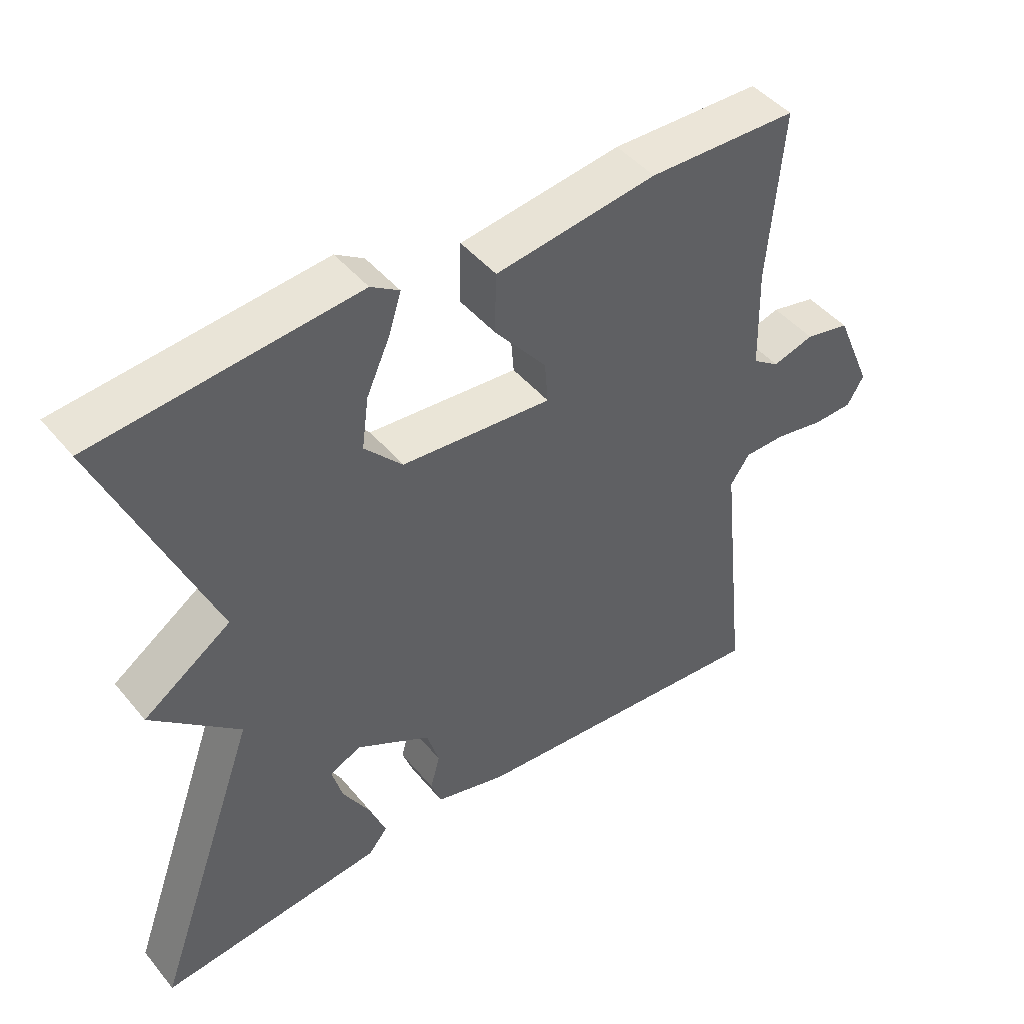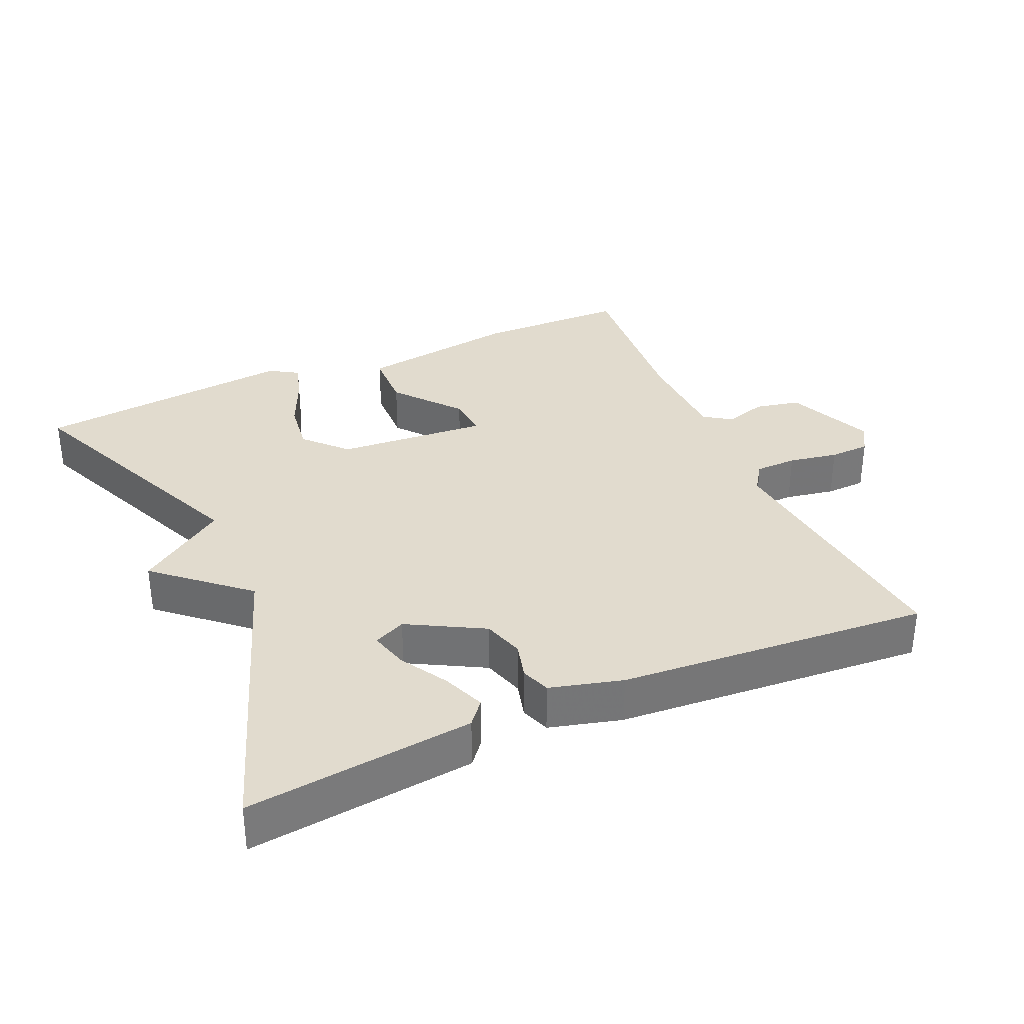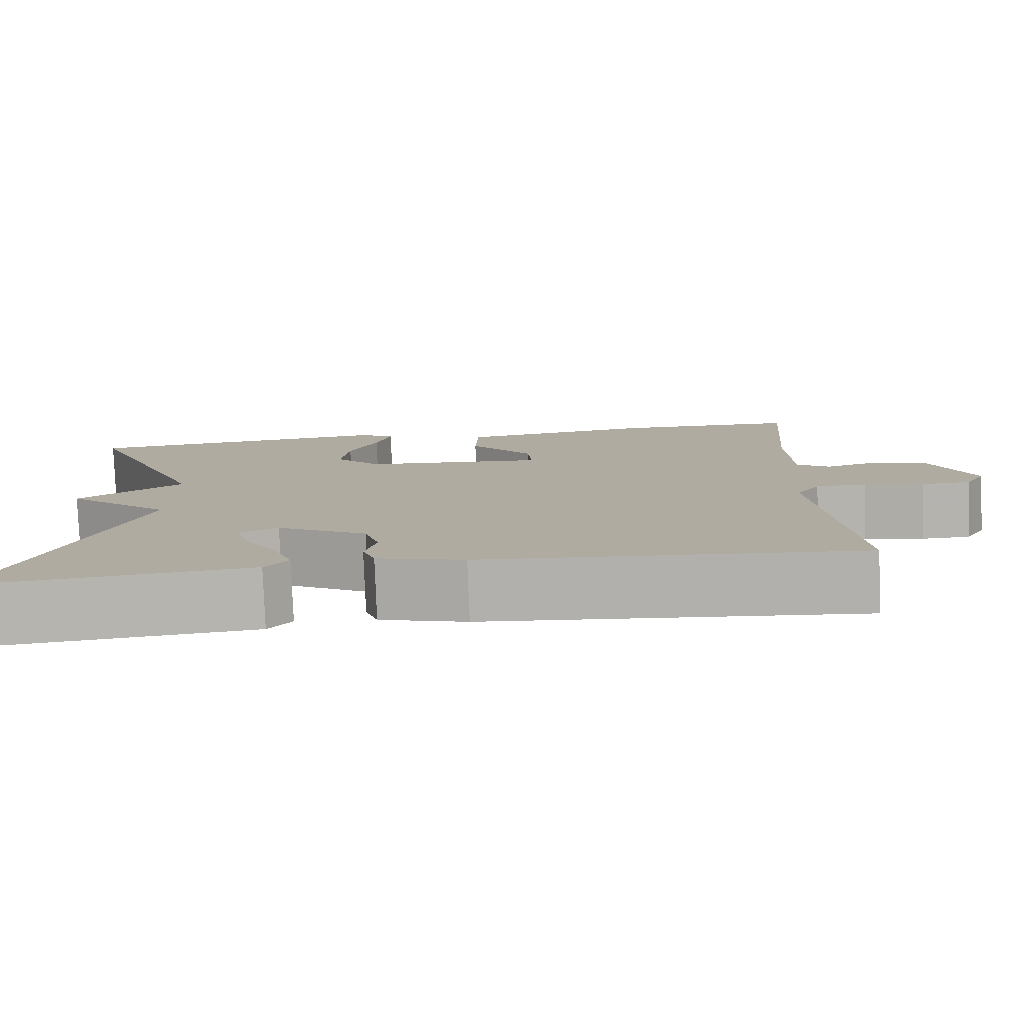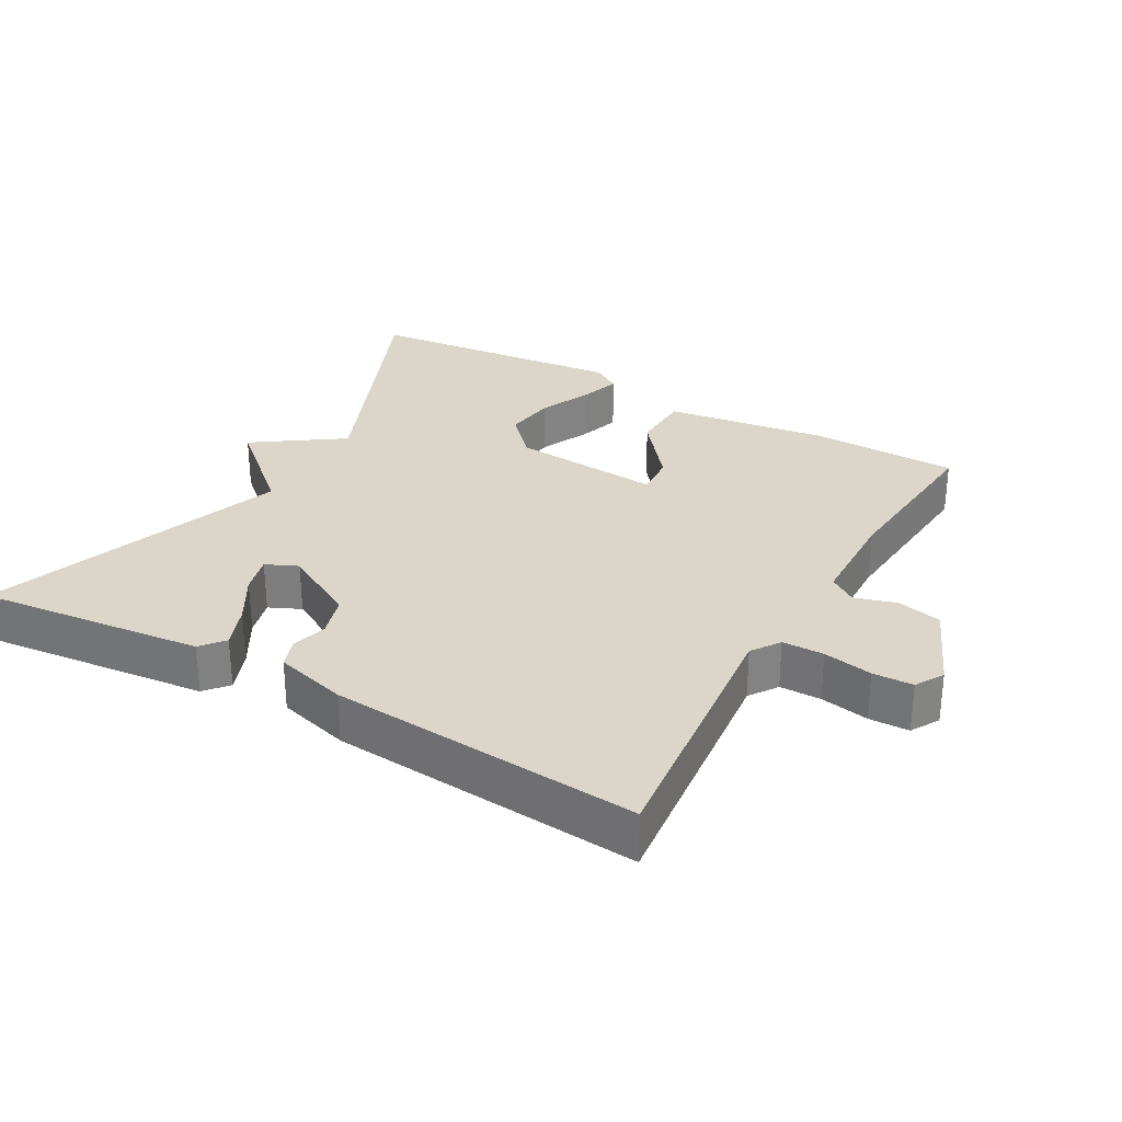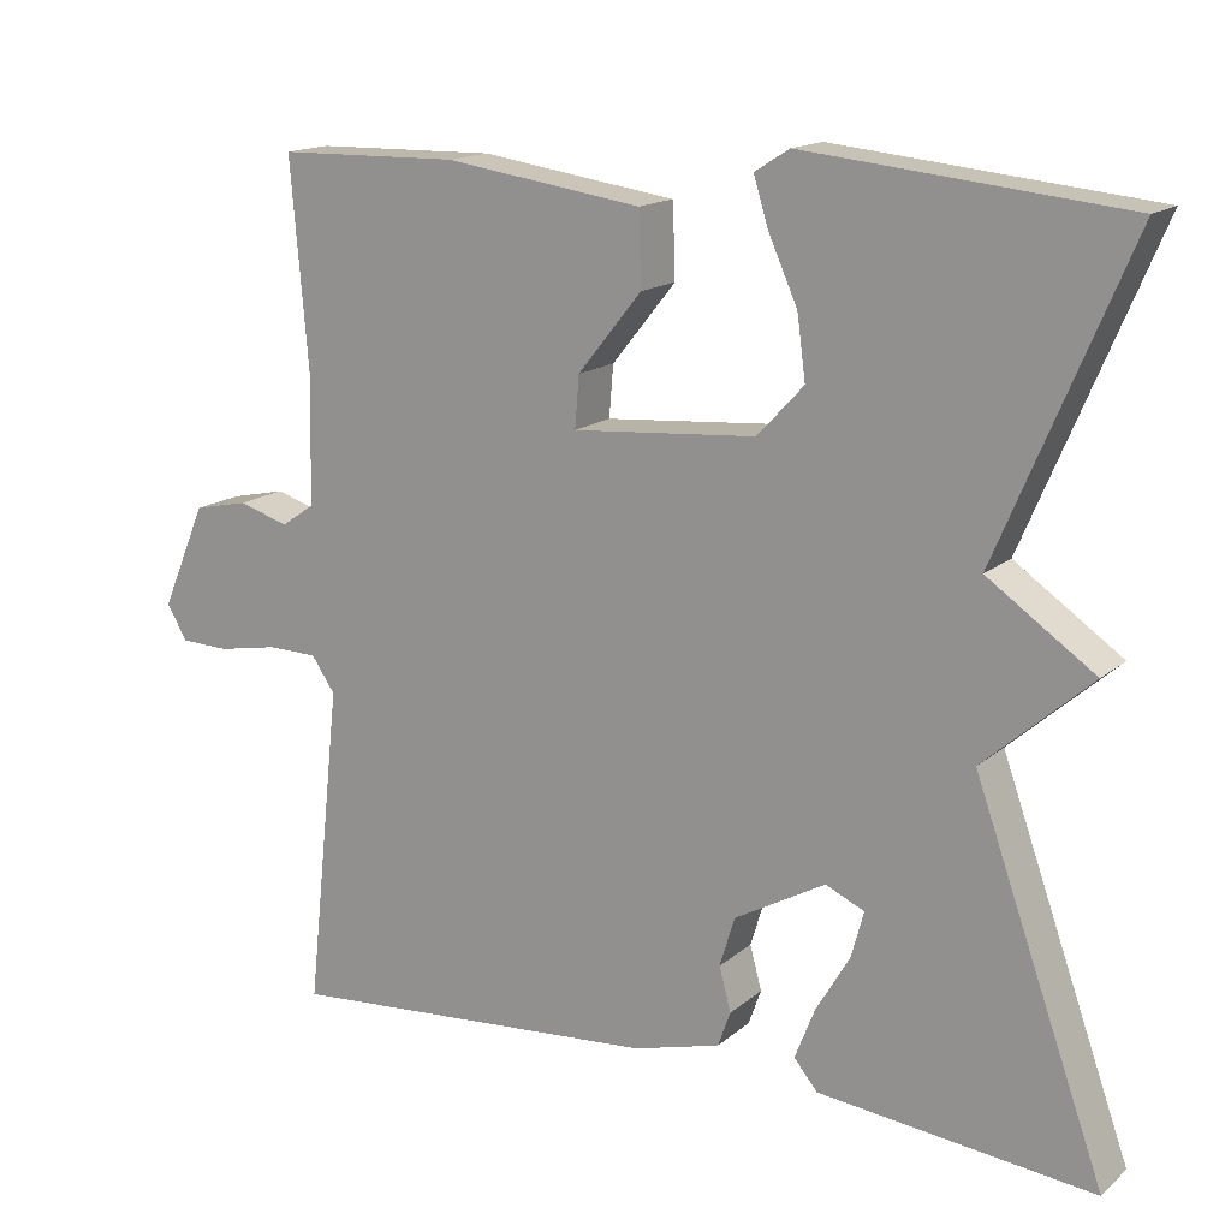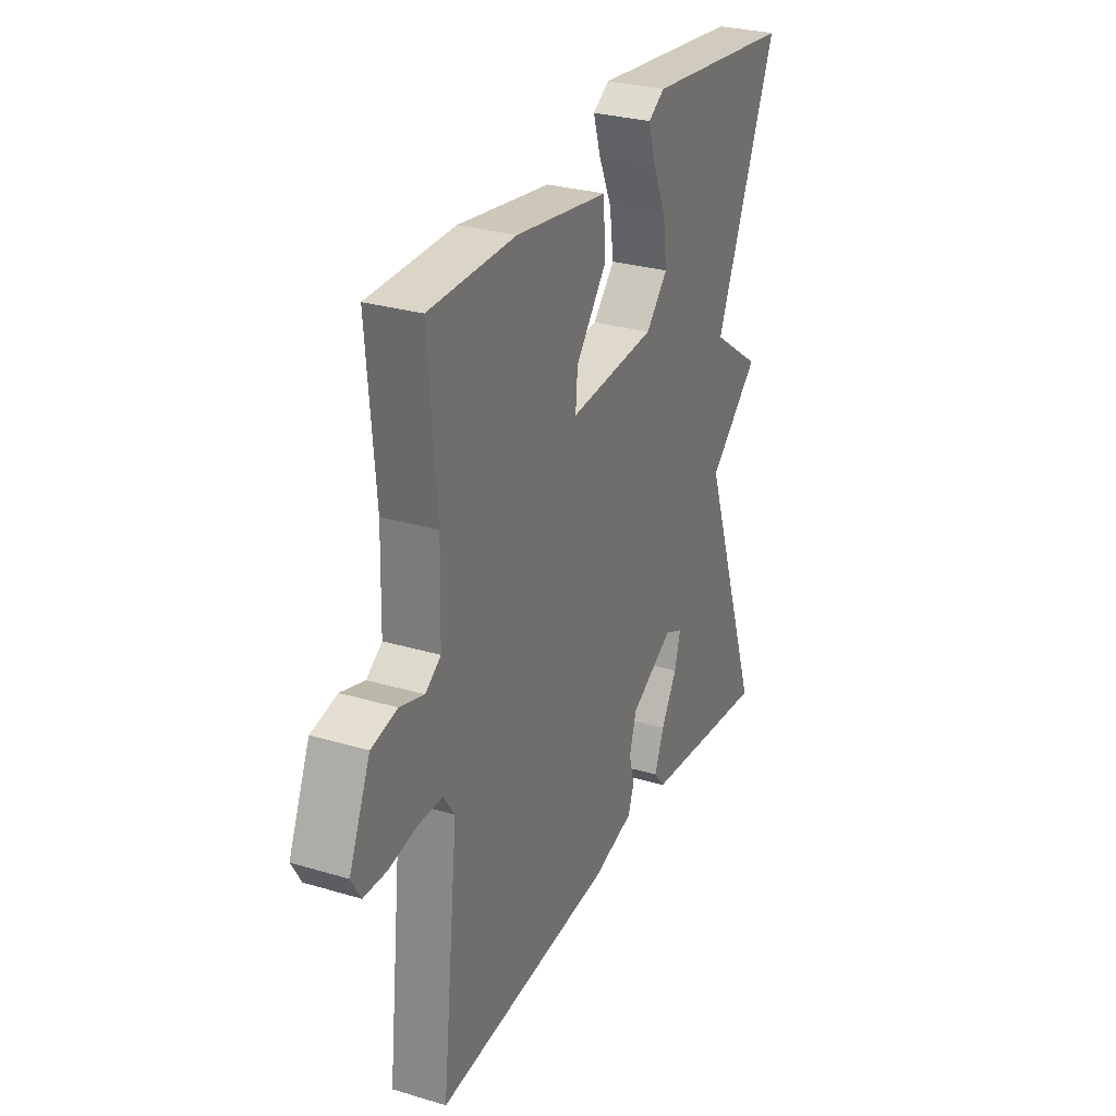
<metadata>
{"format":"obj","ext":"obj","renderer":"f3d","projection":"perspective","resolution":1024,"background":"white","views":[{"elev":45.6,"azim":143.0,"up":"+Z"},{"elev":33.8,"azim":156.0,"up":"+Y"},{"elev":-79.9,"azim":-177.8,"up":"+Z"},{"elev":29.9,"azim":-150.4,"up":"+Y"},{"elev":15.6,"azim":31.2,"up":"+Z"},{"elev":28.7,"azim":-66.0,"up":"+Z"}]}
</metadata>
<code>
v -0.5 0.07 0.5
v -0.284 0.07 0.504
v -0.051 0.07 0.47
v -0.048 0.07 0.383
v -0.124 0.07 0.289
v -0.129 0.07 0.228
v 0.089 0.07 0.245
v 0.144 0.07 0.304
v 0.134 0.07 0.379
v 0.1 0.07 0.455
v 0.082 0.07 0.513
v 0.123 0.07 0.539
v 0.5 0.07 0.5
v 0.345 0.07 0.135
v 0.472 0.07 0.047
v 0.345 0.07 -0.065
v 0.5 0.07 -0.5
v 0.174 0.07 -0.464
v 0.146 0.07 -0.43
v 0.17 0.07 -0.369
v 0.21 0.07 -0.301
v 0.225 0.07 -0.246
v 0.179 0.07 -0.225
v 0.071 0.07 -0.285
v 0.053 0.07 -0.344
v 0.067 0.07 -0.396
v 0.052 0.07 -0.438
v -0.052 0.07 -0.466
v -0.5 0.07 -0.5
v -0.459 0.07 -0.117
v -0.487 0.07 -0.076
v -0.547 0.07 -0.075
v -0.618 0.07 -0.088
v -0.676 0.07 -0.086
v -0.7 0.07 -0.045
v -0.647 0.07 0.079
v -0.582 0.07 0.093
v -0.522 0.07 0.075
v -0.483 0.07 0.102
v -0.479 0.07 0.25
v -0.5 0 0.5
v -0.284 0 0.504
v -0.051 0 0.47
v -0.048 0 0.383
v -0.124 0 0.289
v -0.129 0 0.228
v 0.089 0 0.245
v 0.144 0 0.304
v 0.134 0 0.379
v 0.1 0 0.455
v 0.082 0 0.513
v 0.123 0 0.539
v 0.5 0 0.5
v 0.345 0 0.135
v 0.472 0 0.047
v 0.345 0 -0.065
v 0.5 0 -0.5
v 0.174 0 -0.464
v 0.146 0 -0.43
v 0.17 0 -0.369
v 0.21 0 -0.301
v 0.225 0 -0.246
v 0.179 0 -0.225
v 0.071 0 -0.285
v 0.053 0 -0.344
v 0.067 0 -0.396
v 0.052 0 -0.438
v -0.052 0 -0.466
v -0.5 0 -0.5
v -0.459 0 -0.117
v -0.487 0 -0.076
v -0.547 0 -0.075
v -0.618 0 -0.088
v -0.676 0 -0.086
v -0.7 0 -0.045
v -0.647 0 0.079
v -0.582 0 0.093
v -0.522 0 0.075
v -0.483 0 0.102
v -0.479 0 0.25
f 36 37 38
f 35 36 38
f 34 35 38
f 33 34 38
f 32 33 38
f 31 32 38 39
f 30 31 39 40
f 28 29 30
f 27 28 30
f 26 27 30
f 25 26 30
f 24 25 30 40
f 19 20 21
f 18 19 21
f 17 18 21
f 16 17 21 22
f 14 15 16
f 14 16 22 23
f 12 13 14
f 11 12 14
f 10 11 14
f 9 10 14
f 8 9 14
f 14 23 24
f 8 14 24
f 7 8 24
f 3 4 5
f 2 3 5
f 1 2 5
f 40 1 5
f 40 5 6
f 24 40 6
f 6 7 24
f 78 77 76
f 78 76 75
f 78 75 74
f 78 74 73
f 78 73 72
f 79 78 72 71
f 80 79 71 70
f 70 69 68
f 70 68 67
f 70 67 66
f 70 66 65
f 80 70 65 64
f 61 60 59
f 61 59 58
f 61 58 57
f 62 61 57 56
f 56 55 54
f 63 62 56 54
f 54 53 52
f 54 52 51
f 54 51 50
f 54 50 49
f 54 49 48
f 64 63 54
f 64 54 48
f 64 48 47
f 45 44 43
f 45 43 42
f 45 42 41
f 45 41 80
f 46 45 80
f 46 80 64
f 64 47 46
f 1 41 42 2
f 2 42 43 3
f 3 43 44 4
f 4 44 45 5
f 5 45 46 6
f 6 46 47 7
f 7 47 48 8
f 8 48 49 9
f 9 49 50 10
f 10 50 51 11
f 11 51 52 12
f 12 52 53 13
f 13 53 54 14
f 14 54 55 15
f 15 55 56 16
f 16 56 57 17
f 17 57 58 18
f 18 58 59 19
f 19 59 60 20
f 20 60 61 21
f 21 61 62 22
f 22 62 63 23
f 23 63 64 24
f 24 64 65 25
f 25 65 66 26
f 26 66 67 27
f 27 67 68 28
f 28 68 69 29
f 29 69 70 30
f 30 70 71 31
f 31 71 72 32
f 32 72 73 33
f 33 73 74 34
f 34 74 75 35
f 35 75 76 36
f 36 76 77 37
f 37 77 78 38
f 38 78 79 39
f 39 79 80 40
f 40 80 41 1

</code>
